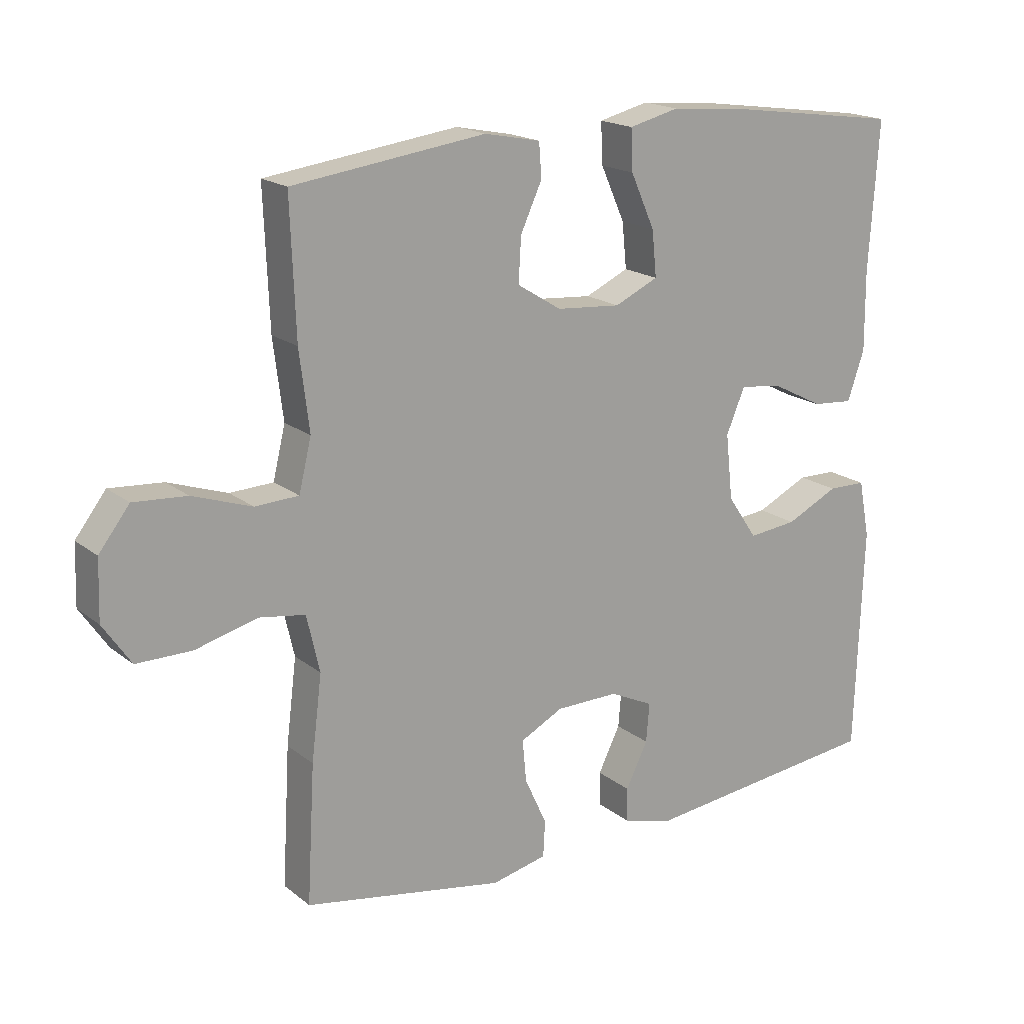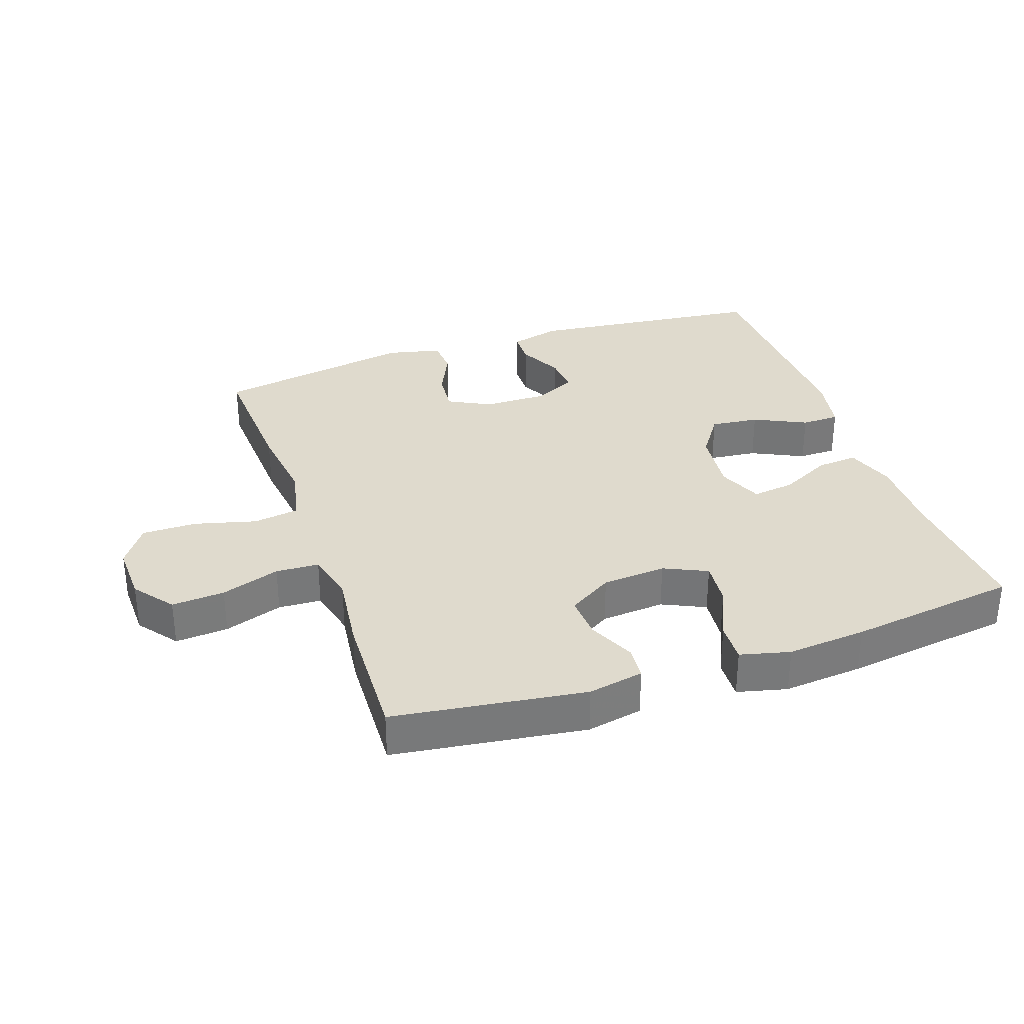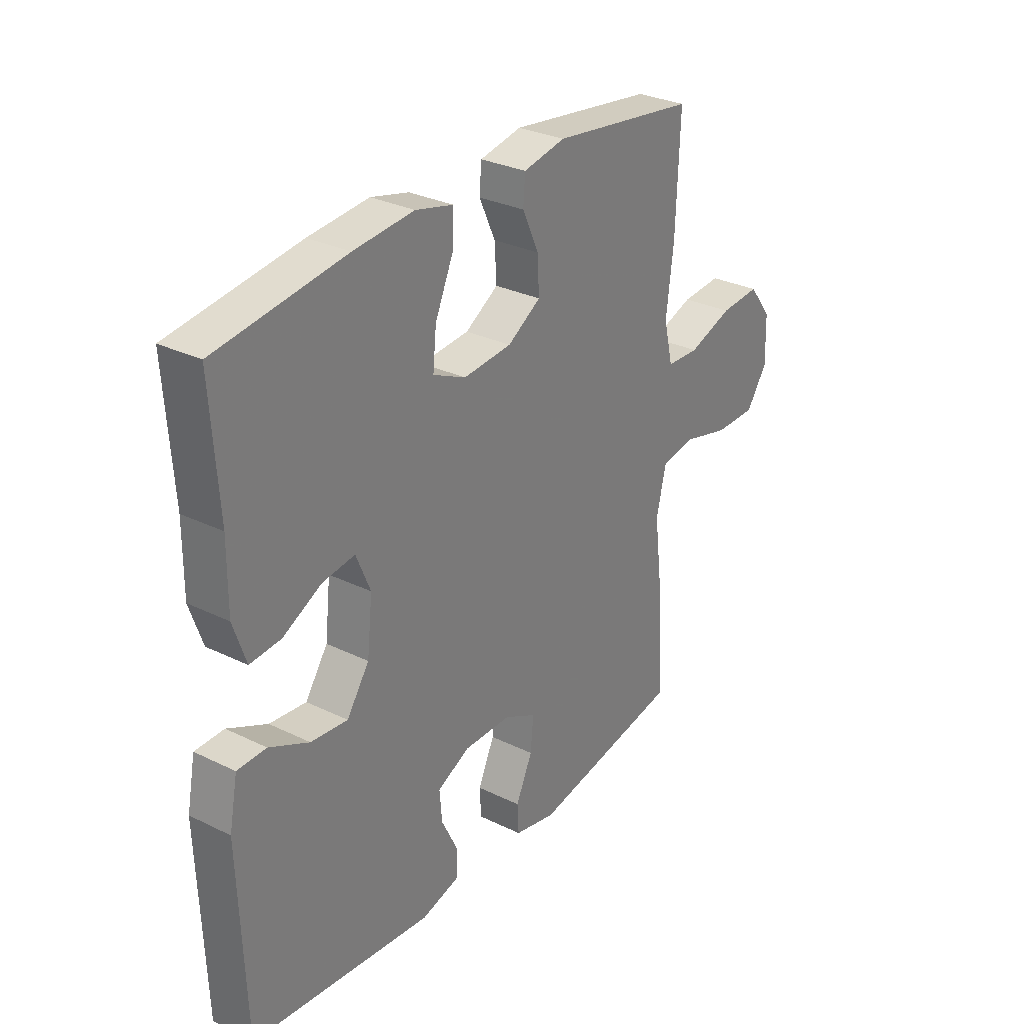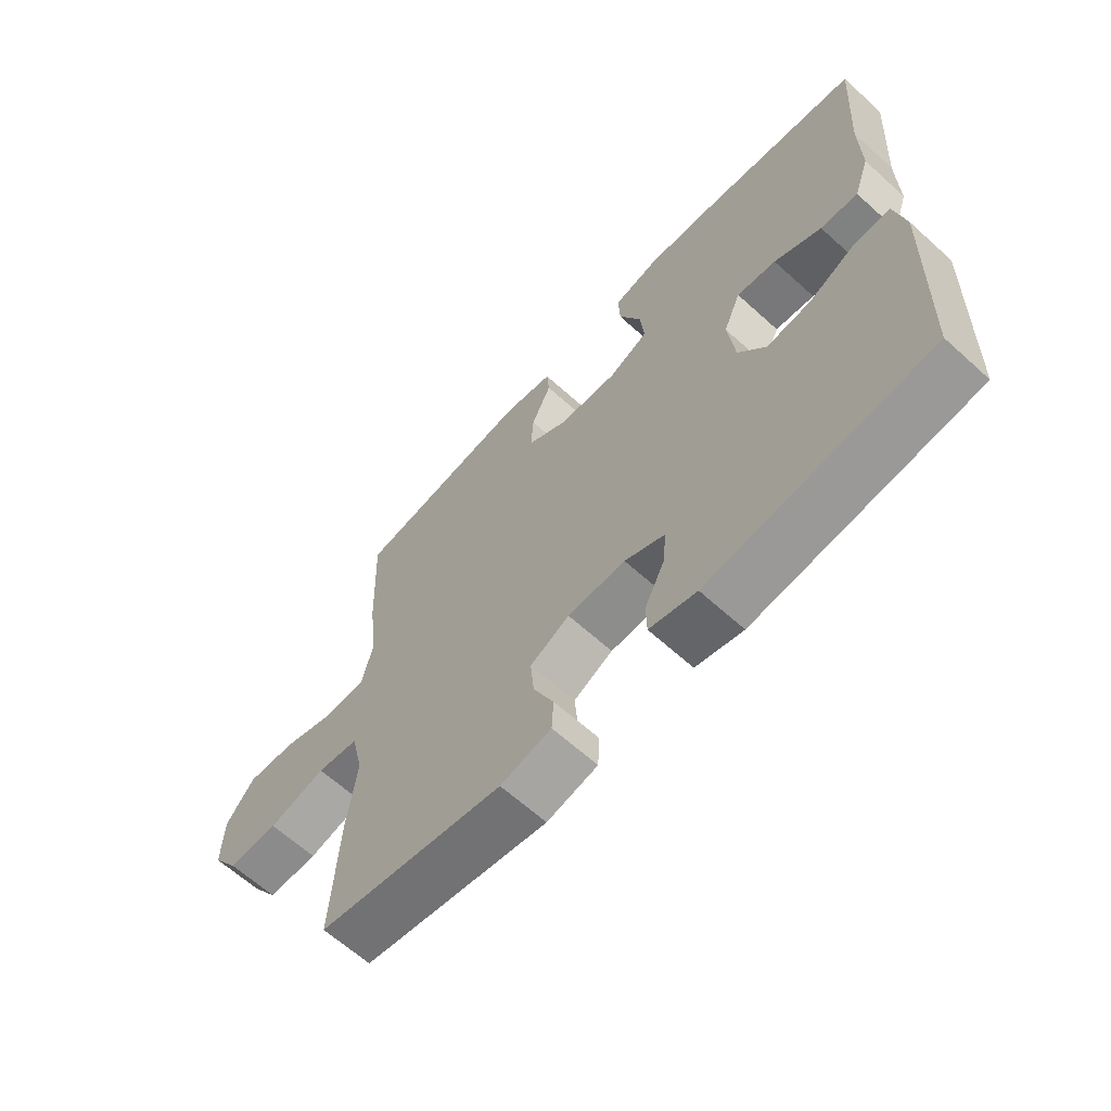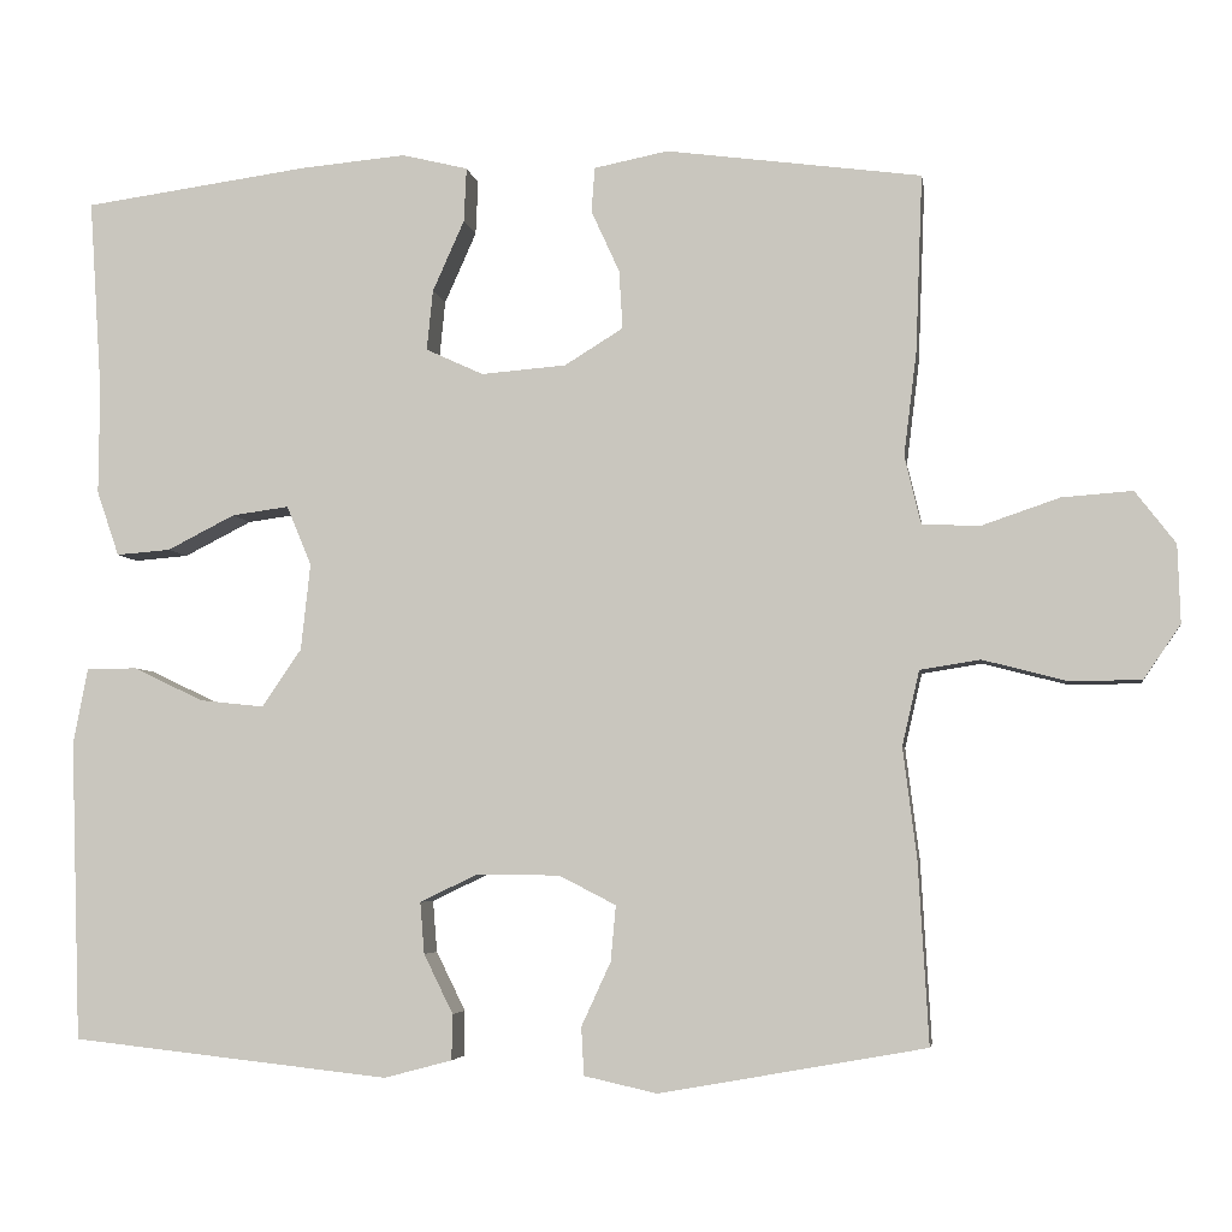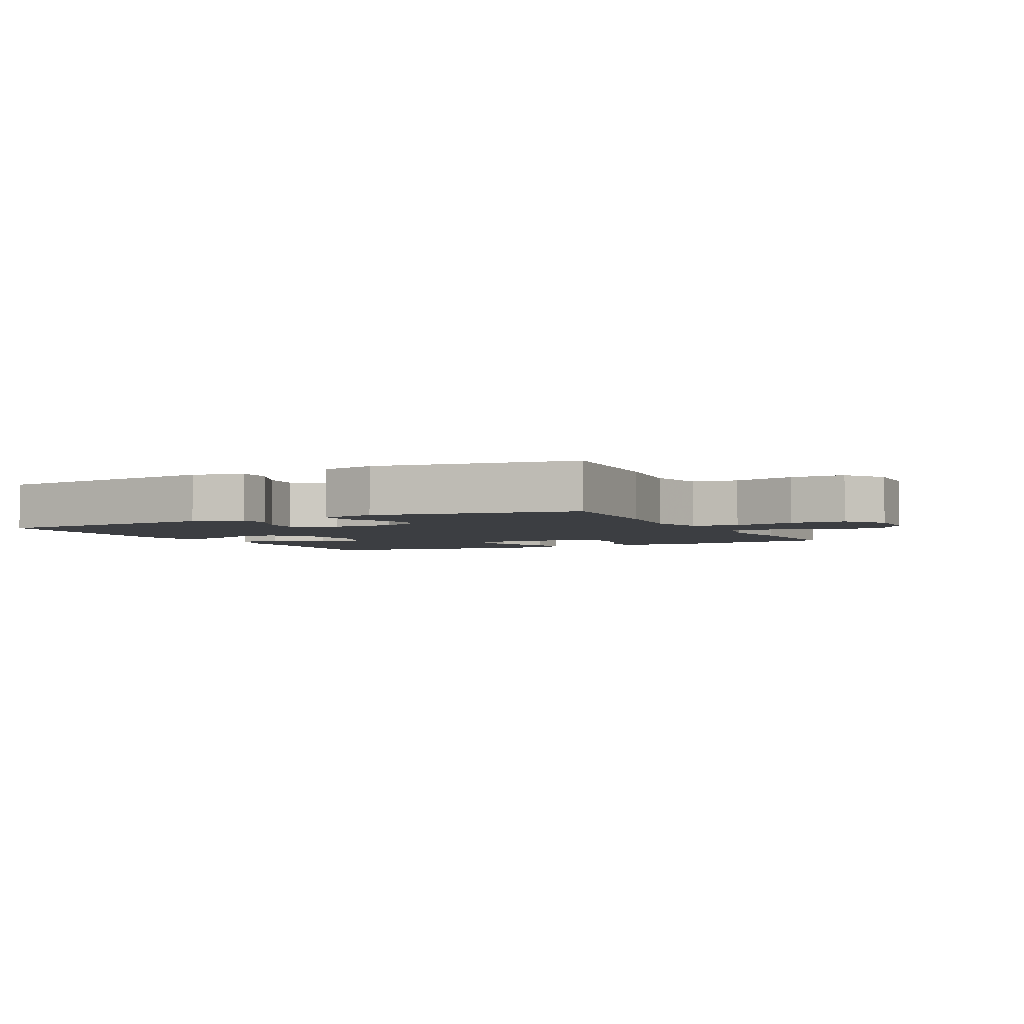
<metadata>
{"format":"obj","ext":"obj","renderer":"f3d","projection":"perspective","resolution":1024,"background":"white","views":[{"elev":18.1,"azim":-34.2,"up":"+Z"},{"elev":32.7,"azim":-18.9,"up":"+Y"},{"elev":29.9,"azim":125.5,"up":"+Z"},{"elev":-64.0,"azim":47.6,"up":"+Z"},{"elev":-4.8,"azim":-171.4,"up":"+Z"},{"elev":-3.4,"azim":-153.0,"up":"+Y"}]}
</metadata>
<code>
v -0.5 0.07 -0.5
v -0.488 0.07 -0.289
v -0.472 0.07 -0.16
v -0.492 0.07 -0.073
v -0.562 0.07 -0.062
v -0.658 0.07 -0.087
v -0.743 0.07 -0.087
v -0.786 0.07 -0.024
v -0.783 0.07 0.067
v -0.736 0.07 0.128
v -0.654 0.07 0.122
v -0.563 0.07 0.091
v -0.496 0.07 0.094
v -0.477 0.07 0.173
v -0.492 0.07 0.294
v -0.5 0.07 0.5
v -0.203 0.07 0.54
v -0.117 0.07 0.523
v -0.113 0.07 0.471
v -0.146 0.07 0.399
v -0.15 0.07 0.331
v -0.082 0.07 0.289
v 0.017 0.07 0.281
v 0.084 0.07 0.312
v 0.077 0.07 0.382
v 0.04 0.07 0.465
v 0.037 0.07 0.528
v 0.114 0.07 0.547
v 0.237 0.07 0.536
v 0.5 0.07 0.5
v 0.485 0.07 0.273
v 0.486 0.07 0.15
v 0.46 0.07 0.074
v 0.397 0.07 0.079
v 0.318 0.07 0.119
v 0.252 0.07 0.128
v 0.223 0.07 0.059
v 0.234 0.07 -0.042
v 0.28 0.07 -0.109
v 0.355 0.07 -0.101
v 0.436 0.07 -0.062
v 0.495 0.07 -0.063
v 0.512 0.07 -0.151
v 0.5 0.07 -0.5
v 0.129 0.07 -0.541
v 0.05 0.07 -0.52
v 0.049 0.07 -0.467
v 0.083 0.07 -0.398
v 0.088 0.07 -0.338
v 0.021 0.07 -0.306
v -0.076 0.07 -0.307
v -0.142 0.07 -0.341
v -0.136 0.07 -0.406
v -0.102 0.07 -0.48
v -0.105 0.07 -0.536
v -0.19 0.07 -0.555
v -0.5 0 -0.5
v -0.488 0 -0.289
v -0.472 0 -0.16
v -0.492 0 -0.073
v -0.562 0 -0.062
v -0.658 0 -0.087
v -0.743 0 -0.087
v -0.786 0 -0.024
v -0.783 0 0.067
v -0.736 0 0.128
v -0.654 0 0.122
v -0.563 0 0.091
v -0.496 0 0.094
v -0.477 0 0.173
v -0.492 0 0.294
v -0.5 0 0.5
v -0.203 0 0.54
v -0.117 0 0.523
v -0.113 0 0.471
v -0.146 0 0.399
v -0.15 0 0.331
v -0.082 0 0.289
v 0.017 0 0.281
v 0.084 0 0.312
v 0.077 0 0.382
v 0.04 0 0.465
v 0.037 0 0.528
v 0.114 0 0.547
v 0.237 0 0.536
v 0.5 0 0.5
v 0.485 0 0.273
v 0.486 0 0.15
v 0.46 0 0.074
v 0.397 0 0.079
v 0.318 0 0.119
v 0.252 0 0.128
v 0.223 0 0.059
v 0.234 0 -0.042
v 0.28 0 -0.109
v 0.355 0 -0.101
v 0.436 0 -0.062
v 0.495 0 -0.063
v 0.512 0 -0.151
v 0.5 0 -0.5
v 0.129 0 -0.541
v 0.05 0 -0.52
v 0.049 0 -0.467
v 0.083 0 -0.398
v 0.088 0 -0.338
v 0.021 0 -0.306
v -0.076 0 -0.307
v -0.142 0 -0.341
v -0.136 0 -0.406
v -0.102 0 -0.48
v -0.105 0 -0.536
v -0.19 0 -0.555
f 1 2 3
f 56 1 3
f 55 56 3
f 54 55 3
f 53 54 3
f 52 53 3 4
f 51 52 4
f 50 51 4
f 46 47 48
f 45 46 48
f 44 45 48
f 43 44 48
f 42 43 48
f 41 42 48
f 40 41 48
f 39 40 48 49
f 38 39 49 50
f 33 34 35
f 32 33 35
f 31 32 35
f 31 35 36
f 30 31 36
f 29 30 36
f 28 29 36
f 27 28 36
f 26 27 36
f 25 26 36
f 24 25 36 37
f 18 19 20
f 17 18 20
f 16 17 20
f 15 16 20
f 14 15 20
f 13 14 20 21
f 10 11 12
f 9 10 12
f 8 9 12
f 7 8 12
f 6 7 12
f 5 6 12
f 4 5 12 13
f 38 50 4
f 37 38 4
f 24 37 4
f 23 24 4
f 22 23 4 13
f 13 21 22
f 59 58 57
f 59 57 112
f 59 112 111
f 59 111 110
f 59 110 109
f 60 59 109 108
f 60 108 107
f 60 107 106
f 104 103 102
f 104 102 101
f 104 101 100
f 104 100 99
f 104 99 98
f 104 98 97
f 104 97 96
f 105 104 96 95
f 106 105 95 94
f 91 90 89
f 91 89 88
f 91 88 87
f 92 91 87
f 92 87 86
f 92 86 85
f 92 85 84
f 92 84 83
f 92 83 82
f 92 82 81
f 93 92 81 80
f 76 75 74
f 76 74 73
f 76 73 72
f 76 72 71
f 76 71 70
f 77 76 70 69
f 68 67 66
f 68 66 65
f 68 65 64
f 68 64 63
f 68 63 62
f 68 62 61
f 69 68 61 60
f 60 106 94
f 60 94 93
f 60 93 80
f 60 80 79
f 69 60 79 78
f 78 77 69
f 1 57 58 2
f 2 58 59 3
f 3 59 60 4
f 4 60 61 5
f 5 61 62 6
f 6 62 63 7
f 7 63 64 8
f 8 64 65 9
f 9 65 66 10
f 10 66 67 11
f 11 67 68 12
f 12 68 69 13
f 13 69 70 14
f 14 70 71 15
f 15 71 72 16
f 16 72 73 17
f 17 73 74 18
f 18 74 75 19
f 19 75 76 20
f 20 76 77 21
f 21 77 78 22
f 22 78 79 23
f 23 79 80 24
f 24 80 81 25
f 25 81 82 26
f 26 82 83 27
f 27 83 84 28
f 28 84 85 29
f 29 85 86 30
f 30 86 87 31
f 31 87 88 32
f 32 88 89 33
f 33 89 90 34
f 34 90 91 35
f 35 91 92 36
f 36 92 93 37
f 37 93 94 38
f 38 94 95 39
f 39 95 96 40
f 40 96 97 41
f 41 97 98 42
f 42 98 99 43
f 43 99 100 44
f 44 100 101 45
f 45 101 102 46
f 46 102 103 47
f 47 103 104 48
f 48 104 105 49
f 49 105 106 50
f 50 106 107 51
f 51 107 108 52
f 52 108 109 53
f 53 109 110 54
f 54 110 111 55
f 55 111 112 56
f 56 112 57 1

</code>
